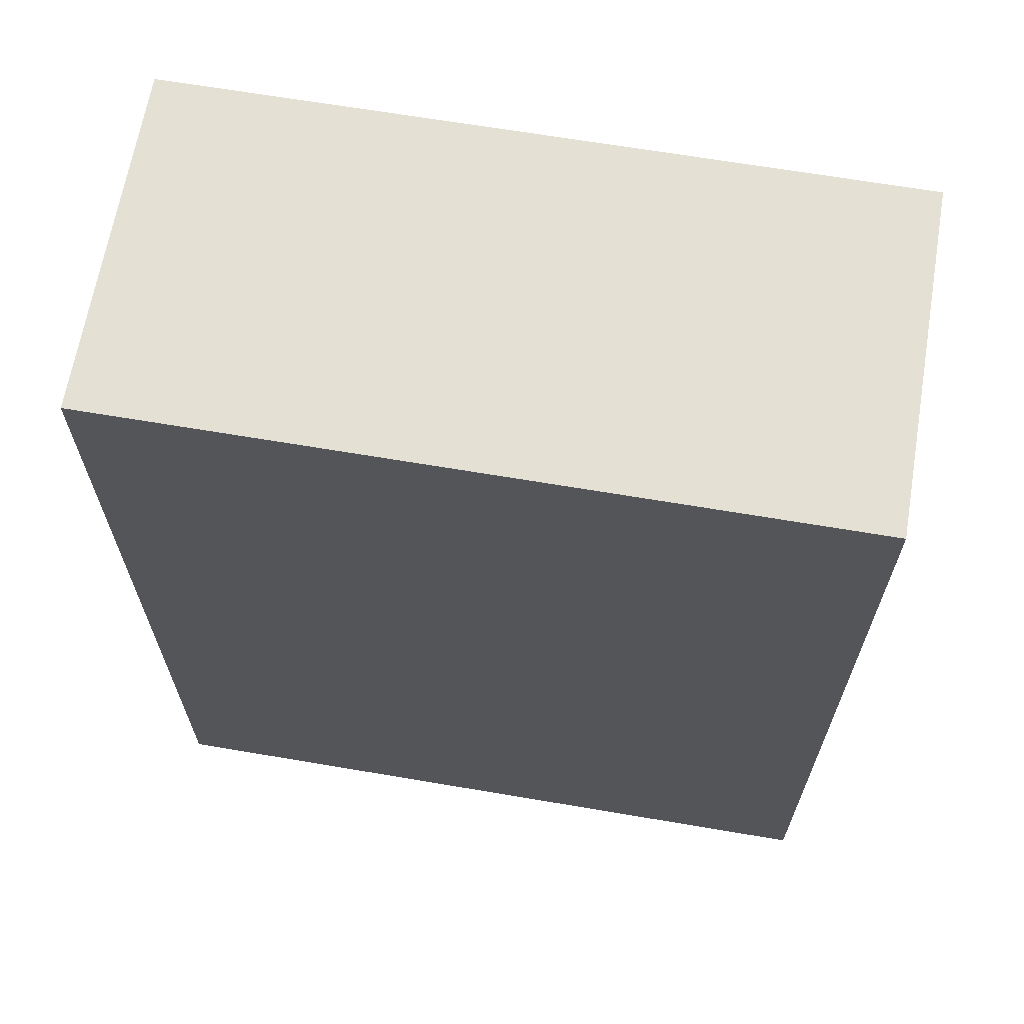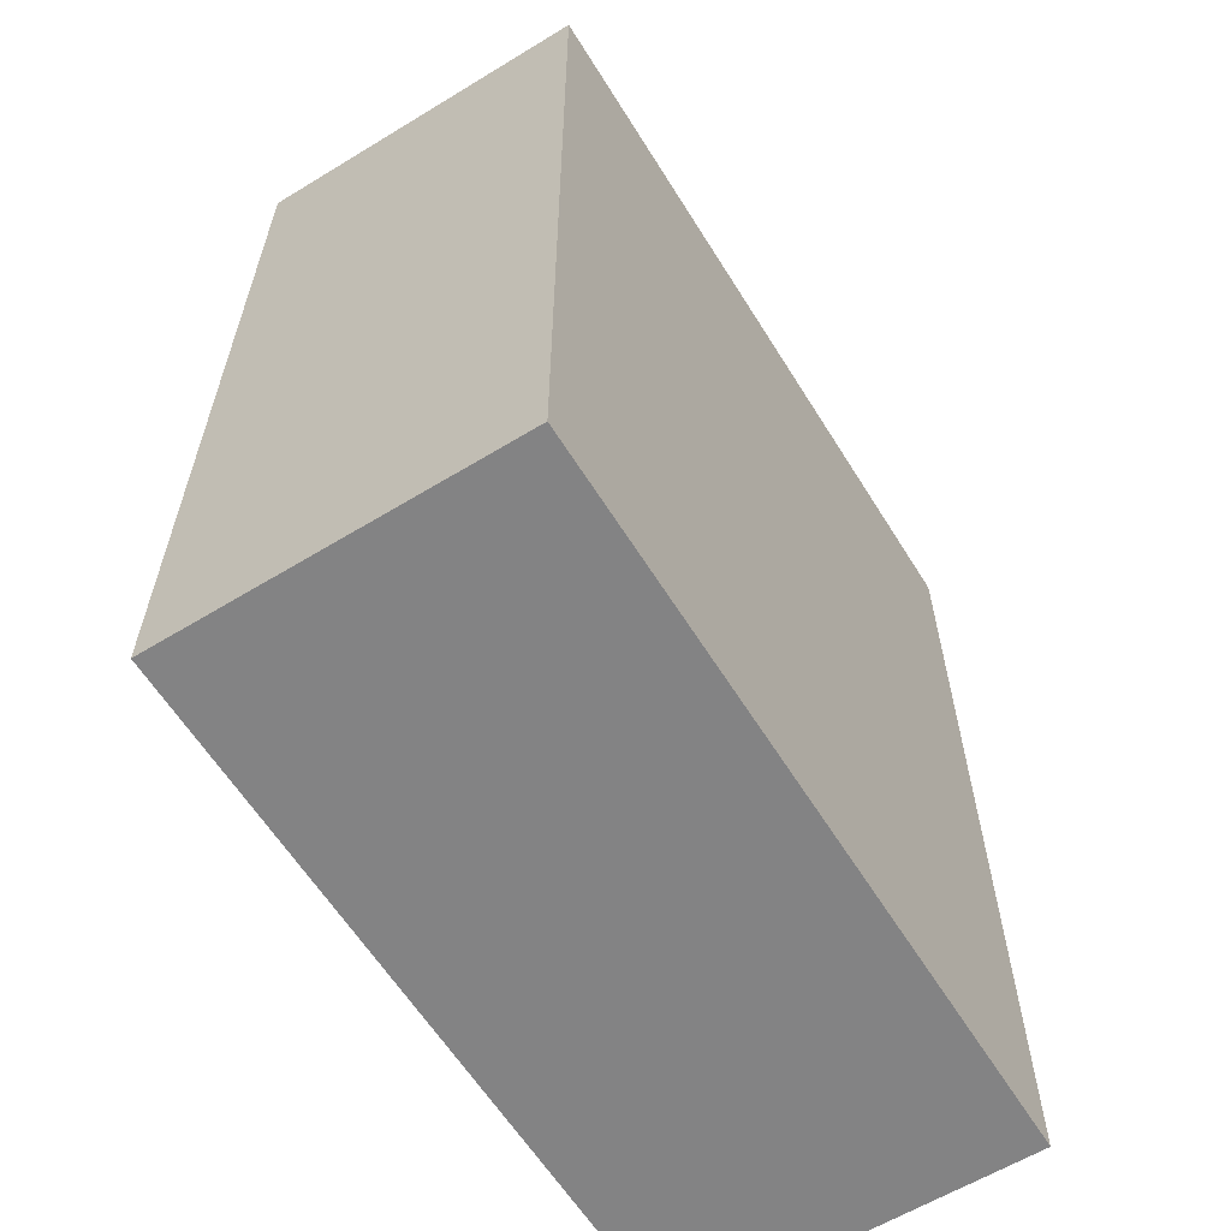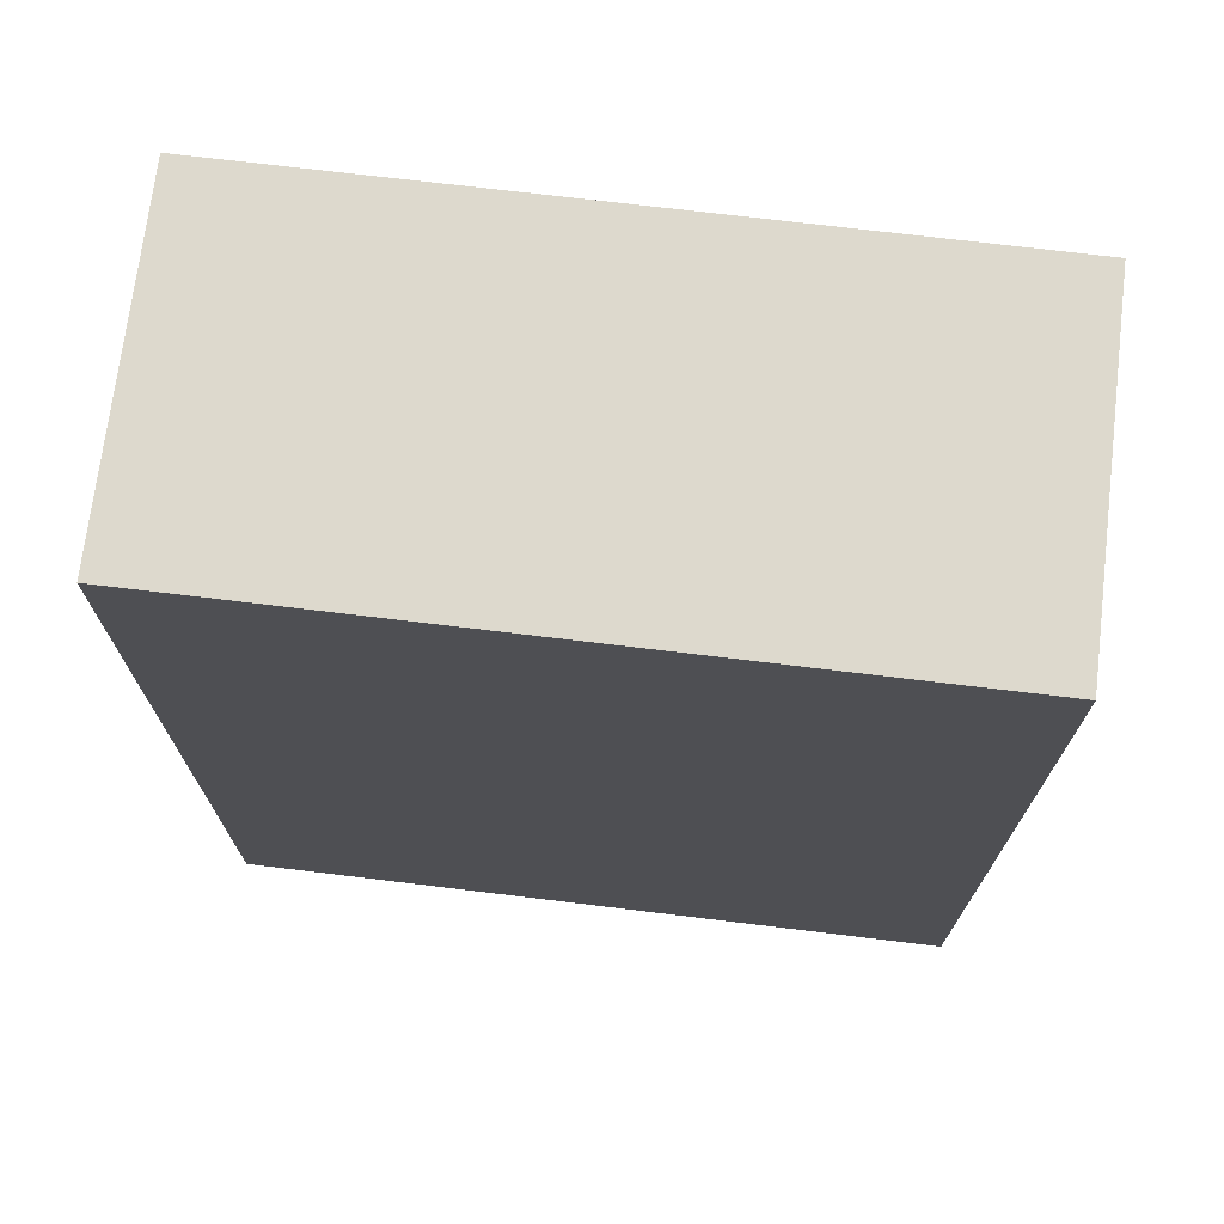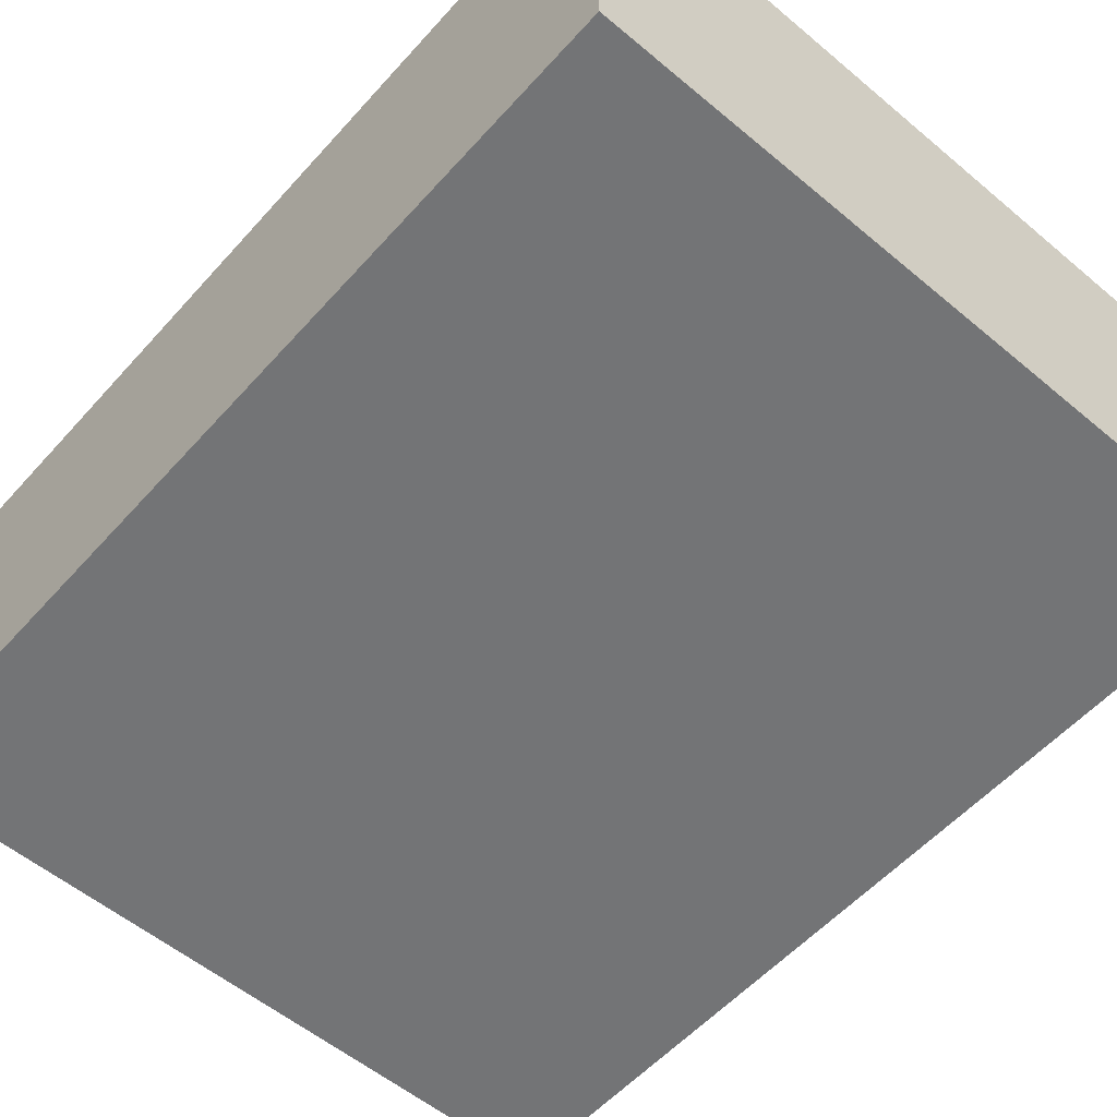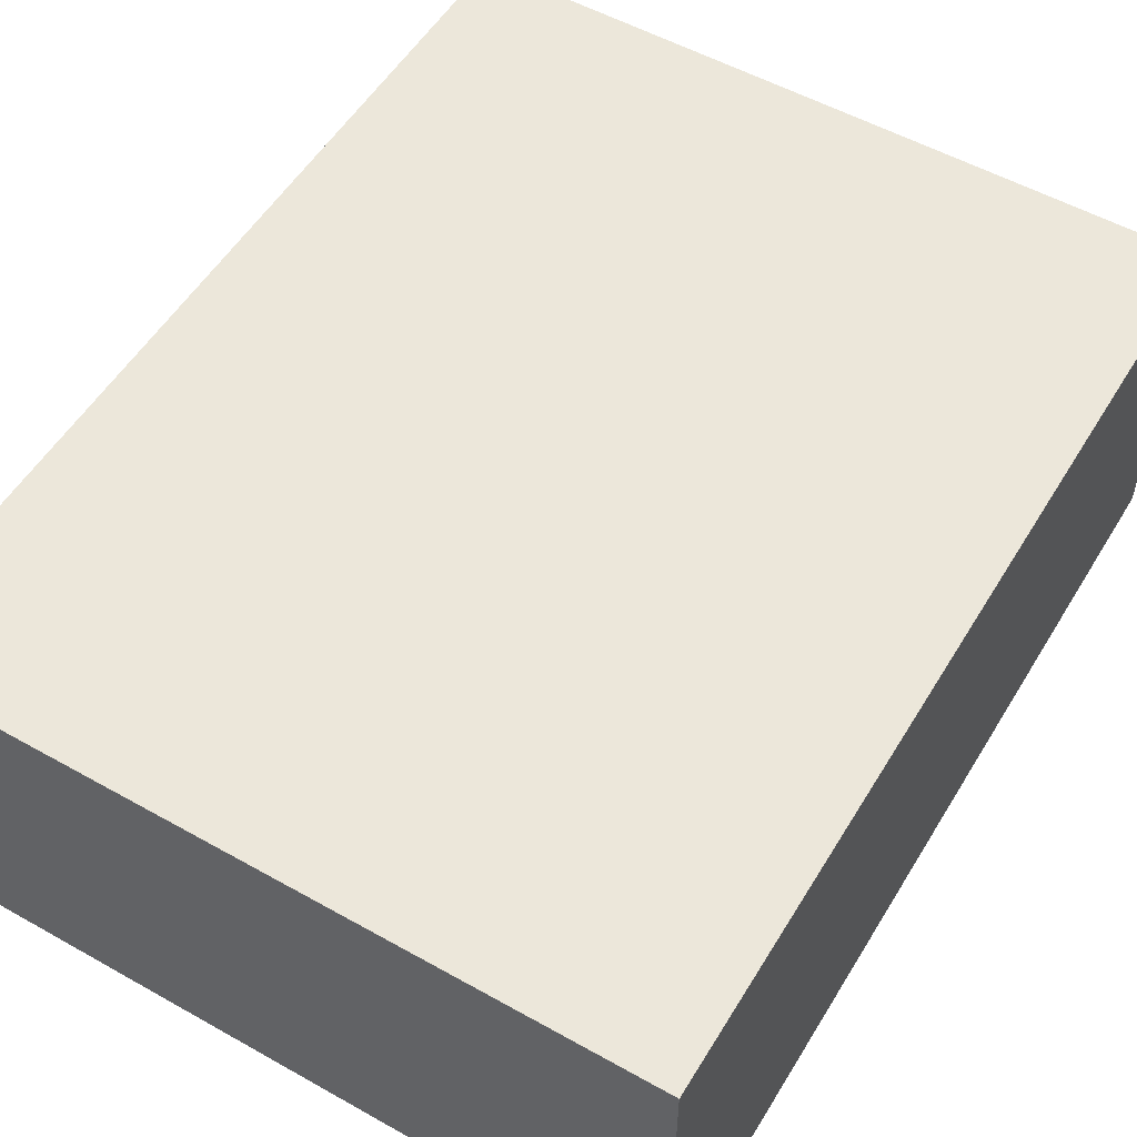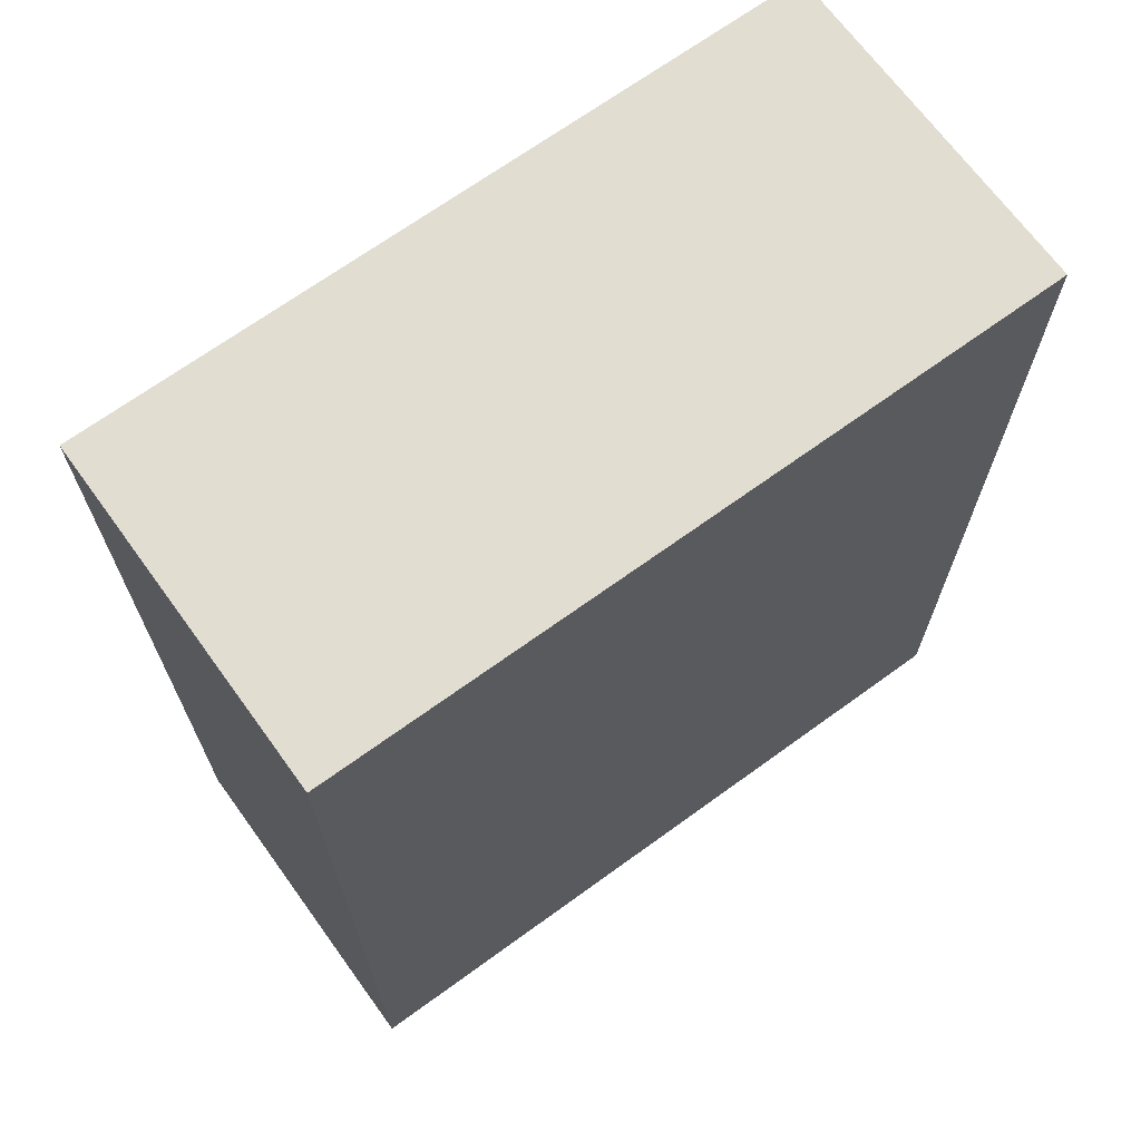
<metadata>
{"format":"obj","ext":"obj","renderer":"f3d","projection":"perspective","resolution":1024,"background":"white","views":[{"elev":65.8,"azim":9.7,"up":"+Z"},{"elev":-61.2,"azim":121.8,"up":"+Z"},{"elev":72.0,"azim":-173.1,"up":"+Z"},{"elev":-56.2,"azim":-41.2,"up":"+Y"},{"elev":54.1,"azim":30.8,"up":"+Y"},{"elev":68.8,"azim":144.0,"up":"+Z"}]}
</metadata>
<code>
v 0.01372 0.001092 0.04249
v 0.01372 -0.01033 0.04249
v 0.01372 0.001092 0.01204
v -0.01039 0.001092 0.01204
v -0.01039 -0.01033 0.04249
v -0.01039 -0.01033 0.01204
v -0.01039 0.001092 0.04249
v 0.01372 -0.01033 0.01204
f 1 2 3
f 1 3 4
f 5 2 1
f 6 4 3
f 6 5 4
f 6 2 5
f 7 5 1
f 7 1 4
f 7 4 5
f 8 6 3
f 8 3 2
f 8 2 6

</code>
